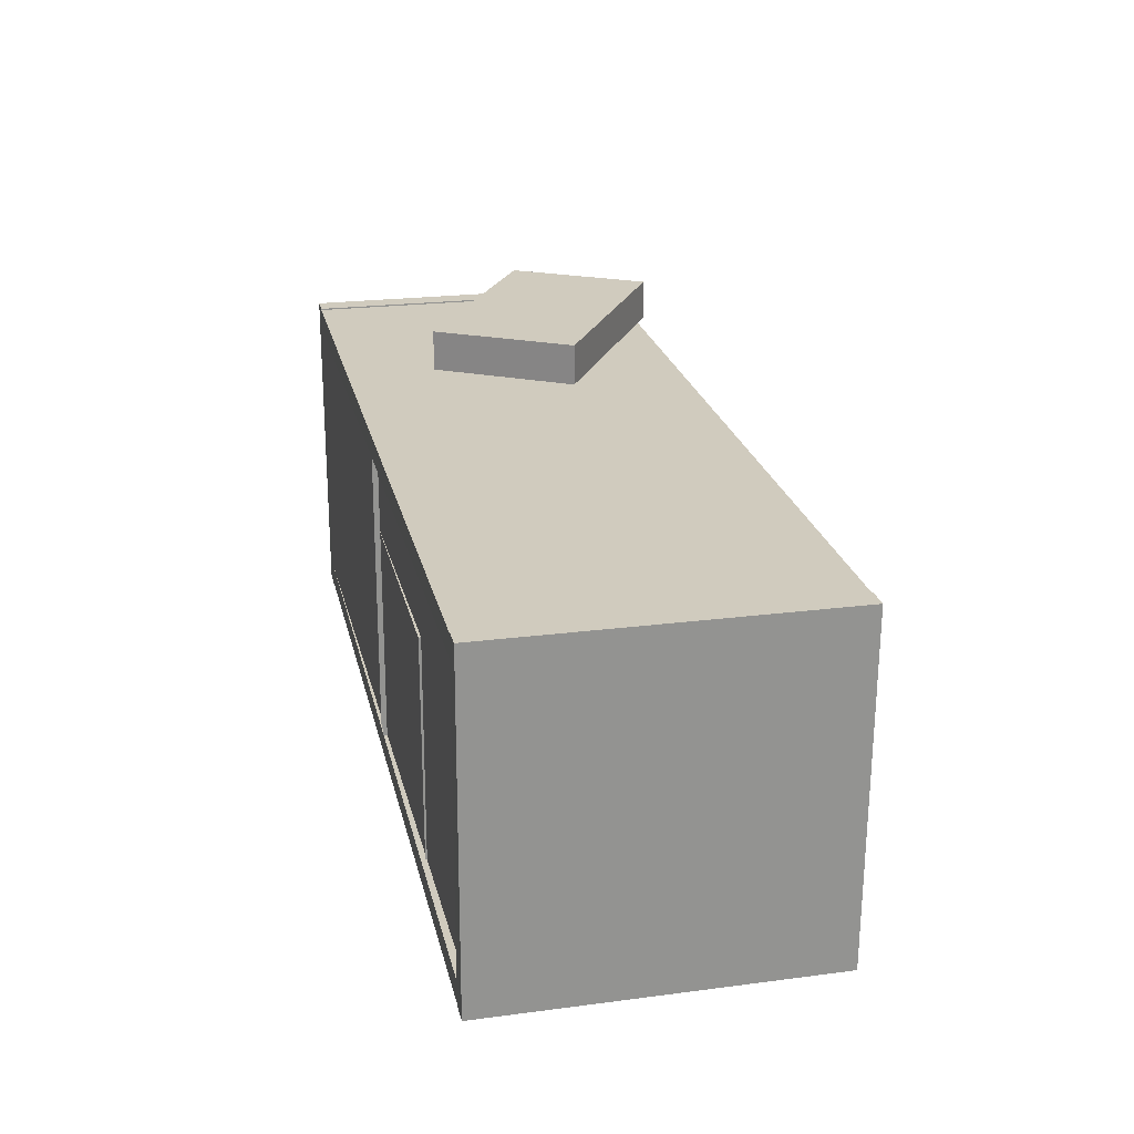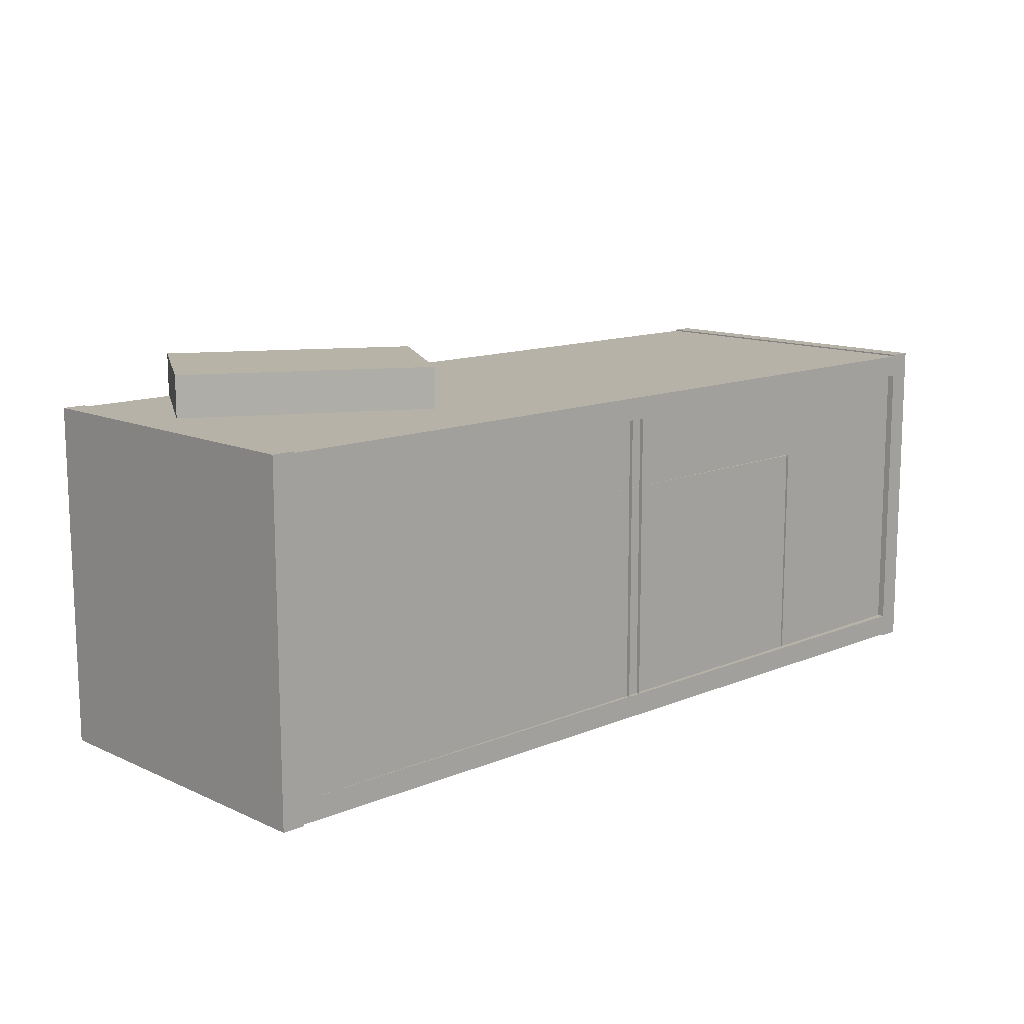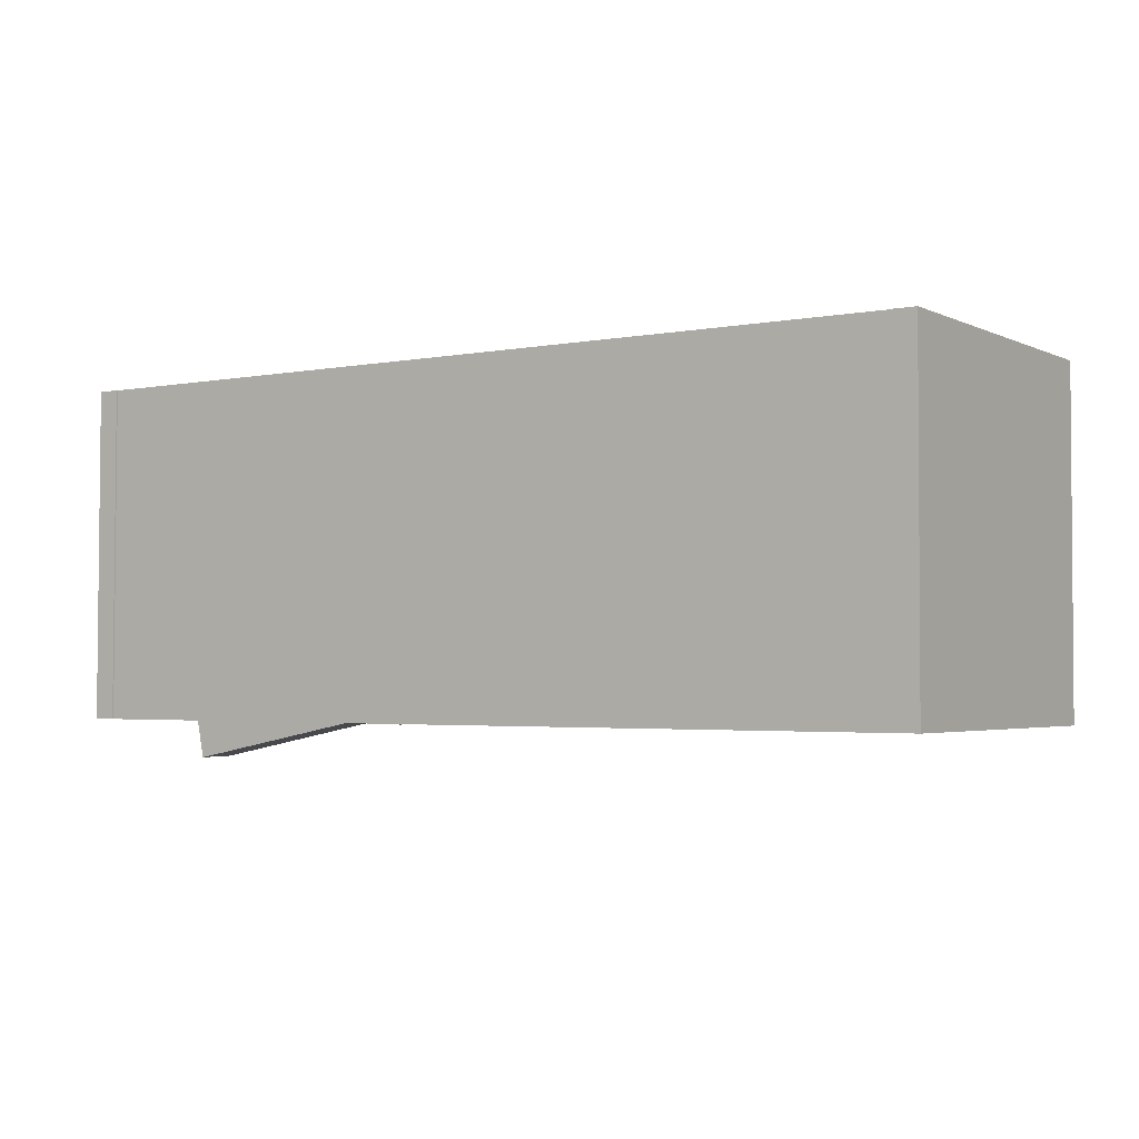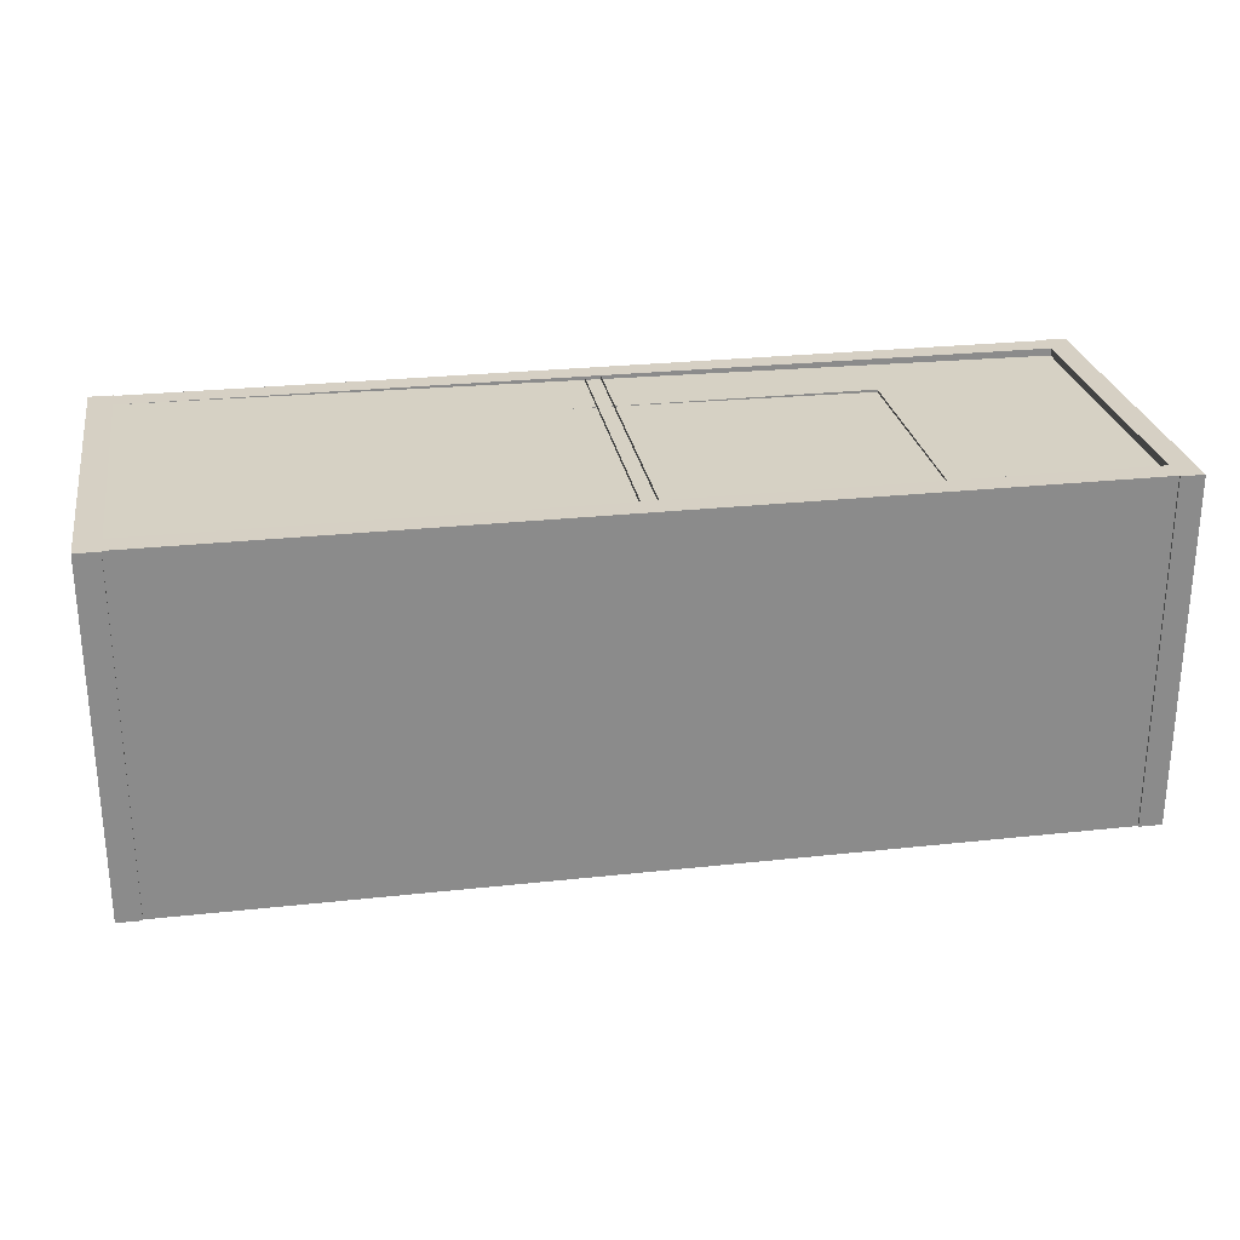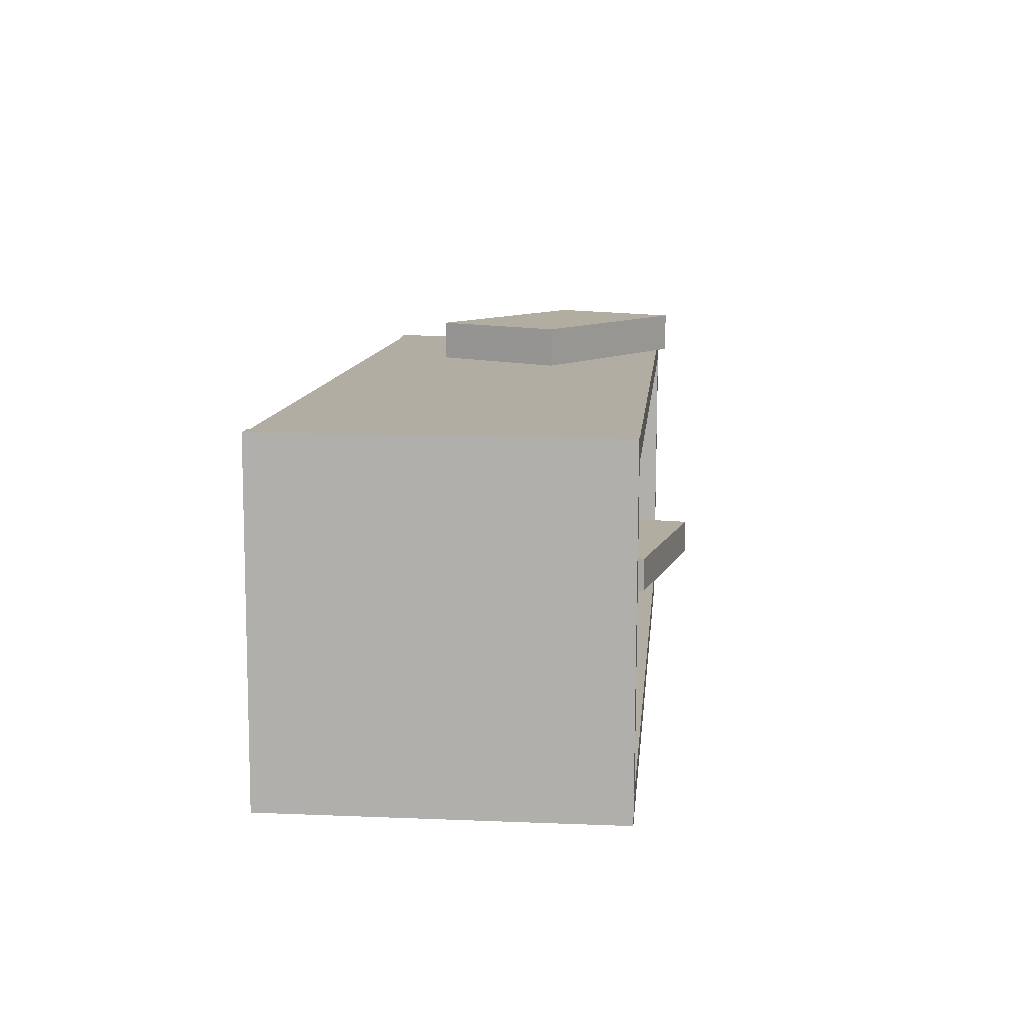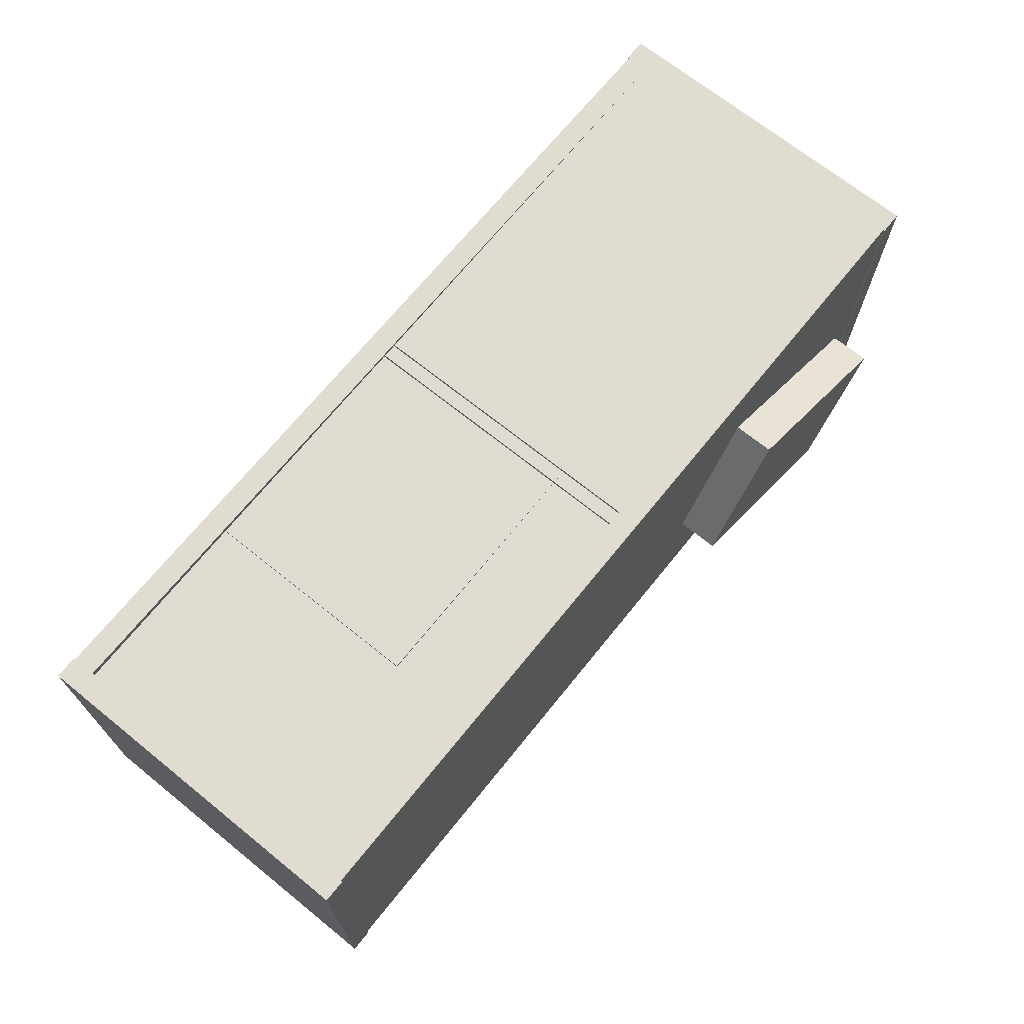
<metadata>
{"format":"obj","ext":"obj","renderer":"f3d","projection":"perspective","resolution":1024,"background":"white","views":[{"elev":23.5,"azim":77.5,"up":"+Y"},{"elev":12.7,"azim":-43.6,"up":"+Y"},{"elev":-2.8,"azim":33.7,"up":"+Z"},{"elev":26.7,"azim":-9.8,"up":"+Z"},{"elev":10.5,"azim":95.4,"up":"+Y"},{"elev":69.4,"azim":128.8,"up":"+Z"}]}
</metadata>
<code>
o Bookshelf02_LOD0_Bookshelf02_LOD0.003
v -0.6228 1.122 -0.3216
v -0.6228 1.154 -0.3217
v 0.6227 1.152 -0.322
v 0.6227 1.12 -0.3219
v 0.6228 1.154 0.1613
v -0.6227 1.123 0.1616
v -0.6227 1.155 0.1615
v 0.6222 0.7035 -0.3206
v -0.6233 0.7049 -0.3203
v 0.6222 0.6711 -0.3205
v -0.6233 0.6724 -0.3202
v 0.6223 0.6725 0.1628
v -0.6232 0.6739 0.163
v 0.6548 1.156 0.1613
v 0.6547 1.154 -0.322
v 0.6542 0.6689 -0.3205
v 0.6228 1.156 0.1613
v 0.6227 1.154 -0.322
v 0.6223 0.6704 0.1628
v 0.6543 0.6704 0.1628
v -0.6232 0.6718 0.163
v -0.6228 1.156 -0.3217
v -0.6554 1.156 -0.3217
v -0.6233 0.6703 -0.3202
v -0.6558 0.6719 0.1631
v -0.6559 0.6704 -0.3202
v -0.6227 1.157 0.1615
v -0.6553 1.157 0.1616
v 0.005164 1.122 0.1615
v 0.004708 0.7057 0.1628
v 0.005073 1.121 -0.2734
v -0.0167 1.121 -0.2734
v 0.004616 0.7043 -0.2721
v -0.01716 0.7043 -0.2721
v 0.6222 0.669 -0.3205
v -0.6231 0.7064 0.1629
v -0.01658 1.122 0.1615
v -0.01704 0.7057 0.1628
v 0.6223 0.705 0.1627
v 0.622 0.7034 -0.2937
v 0.6228 1.122 0.1614
v -0.0164 1.121 -0.2734
v 0.004309 0.7044 -0.2721
v -0.6227 1.123 0.1514
v -0.6231 0.7064 0.1527
v 0.6223 0.705 0.1524
v 0.6228 1.122 0.1511
v 0.1513 0.7205 -0.2999
v 0.1021 0.7043 -0.2999
v 0.1021 0.7043 -0.08144
v 0.001911 1.009 -0.08144
v 0.05117 1.025 -0.2999
v 0.05117 1.025 -0.08144
v 0.001911 1.009 -0.2999
v 0.4855 0.7158 -0.1168
v 0.3837 1.075 -0.1168
v 0.3837 1.075 0.09661
v 0.4383 0.7024 0.09661
v 0.3365 1.061 -0.1168
v 0.3365 1.061 0.09661
v 0.1207 0.8616 -0.2213
v 0.3117 0.7192 -0.02551
v 0.1207 0.8616 -0.02551
v 0.1075 0.8437 -0.02551
v 0.1075 0.8437 -0.2213
v 0.3982 0.7285 0.03814
v 0.3721 0.7026 -0.2999
v 0.01631 1.061 0.03814
v 0.04244 1.087 -0.2999
v 0.04244 1.087 0.03814
v 0.01631 1.061 -0.2999
v 0.3721 0.7026 0.03814
v -0.0531 0.7072 -0.2657
v -0.0531 0.7072 -0.08694
v -0.0899 0.7121 -0.2657
v -0.0551 0.9723 -0.2657
v -0.0551 0.9723 -0.08694
v -0.01829 0.9674 -0.2657
v -0.01829 0.9674 -0.08694
v 0.5119 1.115 -0.04634
v 0.5532 1.115 -0.2977
v 0.5532 0.7034 -0.2977
v 0.5801 1.115 -0.03513
v 0.6214 1.115 -0.2864
v -0.4733 1.213 -0.3368
v -0.5851 1.154 -0.1491
v -0.1689 1.154 -0.1555
v -0.4733 1.154 -0.3368
v -0.5851 1.213 -0.1491
v -0.1689 1.213 -0.1555
v -0.5399 0.7724 -0.3776
v -0.2022 0.7724 -0.3106
v -0.2533 0.7724 -0.05308
v -0.2022 0.8277 -0.3106
v -0.591 0.8277 -0.1201
v -0.2533 0.8277 -0.05308
v -0.5757 0.7724 -0.2849
v -0.1939 0.7724 -0.2849
v -0.5757 0.7724 -0.01977
v -0.1939 0.7049 -0.2849
v -0.1939 0.7049 -0.01977
v -0.1939 0.7724 -0.01977
v 0.3523 0.7064 -0.05094
v 0.3523 0.7064 0.1571
v -0.6231 0.7064 -0.05094
v -0.6231 1.022 -0.05094
v -0.6231 0.7064 0.1571
v -0.6231 1.022 0.1571
v 0.3523 1.022 -0.05094
v 0.3523 1.022 0.1571
v 0.1513 0.7205 -0.08144
v 0.4855 0.7158 0.09661
v 0.4383 0.7024 -0.1168
v 0.3117 0.7192 -0.2213
v 0.2984 0.7013 -0.2213
v 0.2984 0.7013 -0.02551
v 0.3982 0.7285 -0.2999
v -0.0899 0.7121 -0.08694
v 0.5119 0.7034 -0.04634
v 0.5801 0.7034 -0.03513
v 0.6214 0.7034 -0.2864
v -0.2806 1.154 0.03216
v -0.2806 1.213 0.03216
v -0.591 0.7724 -0.1201
v -0.5399 0.8277 -0.3776
v -0.5757 0.7049 -0.2849
v -0.5757 0.7049 -0.01977
f 18 19 17
f 23 25 28
f 17 15 18
f 27 23 28
f 13 10 12
f 19 14 17
f 32 38 37
f 7 3 2
f 1 3 4
f 19 16 20
f 13 39 36
f 18 16 35
f 21 26 24
f 11 8 10
f 27 25 21
f 31 30 33
f 6 4 41
f 22 26 23
f 21 22 27
f 36 8 9
f 14 16 15
f 41 7 6
f 42 43 34
f 6 46 47
f 45 47 46
f 53 54 51
f 52 111 48
f 51 49 50
f 49 52 48
f 57 59 60
f 112 60 58
f 56 112 55
f 60 113 58
f 59 55 113
f 63 65 64
f 61 62 114
f 64 115 116
f 115 61 114
f 70 71 68
f 66 68 72
f 69 66 117
f 68 67 72
f 71 117 67
f 79 76 77
f 78 74 73
f 77 75 118
f 76 73 75
f 81 83 84
f 82 84 121
f 80 82 119
f 88 89 85
f 88 90 87
f 86 87 122
f 85 123 90
f 89 122 123
f 93 94 96
f 93 95 124
f 91 93 124
f 96 125 95
f 94 91 125
f 101 98 102
f 127 102 99
f 100 127 126
f 102 97 99
f 97 100 126
f 110 106 108
f 109 104 103
f 108 105 107
f 106 103 105
f 49 111 50
f 113 112 58
f 115 62 116
f 67 66 72
f 75 74 118
f 120 82 121
f 123 87 90
f 125 124 95
f 97 127 99
f 18 35 19
f 23 26 25
f 17 14 15
f 27 22 23
f 13 11 10
f 19 20 14
f 32 34 38
f 7 5 3
f 1 2 3
f 19 35 16
f 13 12 39
f 18 15 16
f 21 25 26
f 11 9 8
f 27 28 25
f 31 29 30
f 6 1 4
f 22 24 26
f 21 24 22
f 36 39 8
f 14 20 16
f 41 5 7
f 42 31 43
f 6 36 46
f 45 44 47
f 53 52 54
f 52 53 111
f 51 54 49
f 49 54 52
f 57 56 59
f 112 57 60
f 56 57 112
f 60 59 113
f 59 56 55
f 63 61 65
f 61 63 62
f 64 65 115
f 115 65 61
f 70 69 71
f 66 70 68
f 69 70 66
f 68 71 67
f 71 69 117
f 79 78 76
f 78 79 74
f 77 76 75
f 76 78 73
f 81 80 83
f 82 81 84
f 80 81 82
f 88 86 89
f 88 85 90
f 86 88 87
f 85 89 123
f 89 86 122
f 93 92 94
f 93 96 95
f 91 92 93
f 96 94 125
f 94 92 91
f 101 100 98
f 127 101 102
f 100 101 127
f 102 98 97
f 97 98 100
f 110 109 106
f 109 110 104
f 108 106 105
f 106 109 103
f 49 48 111
f 113 55 112
f 115 114 62
f 67 117 66
f 75 73 74
f 120 119 82
f 123 122 87
f 125 91 124
f 97 126 127

</code>
